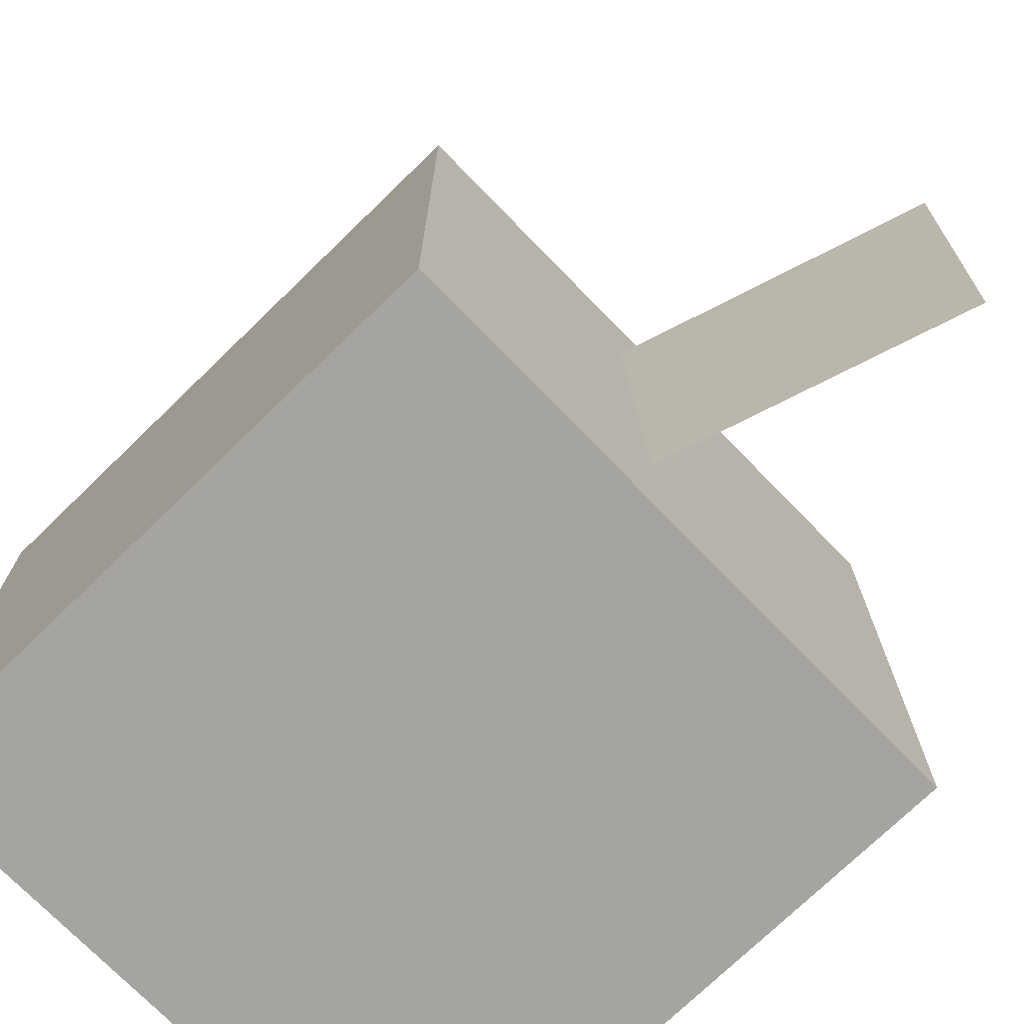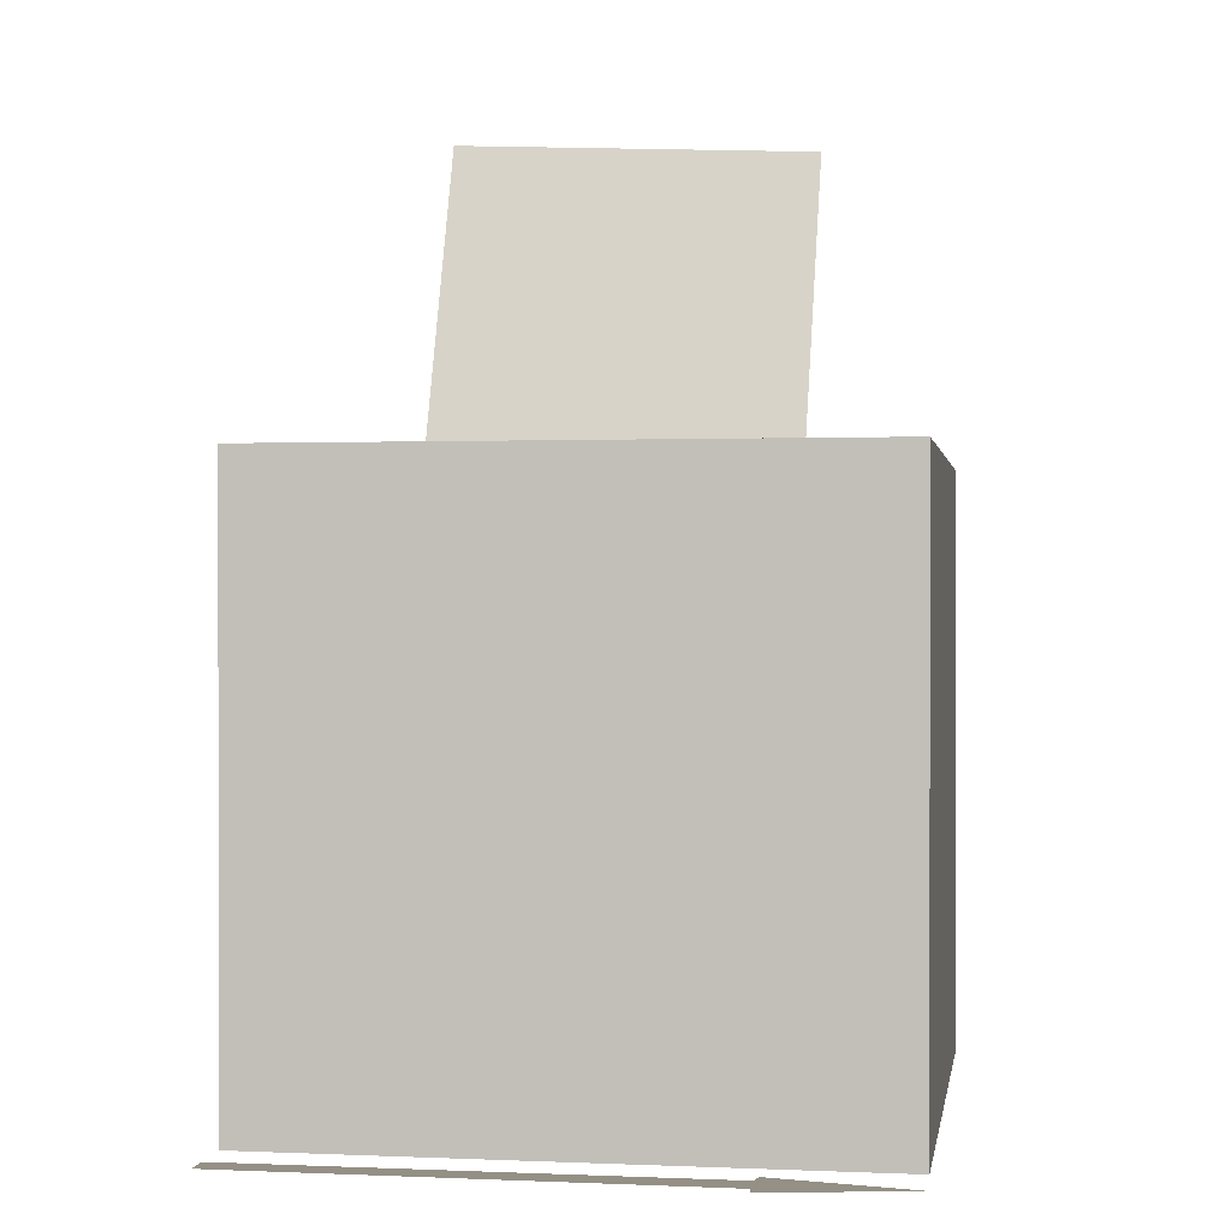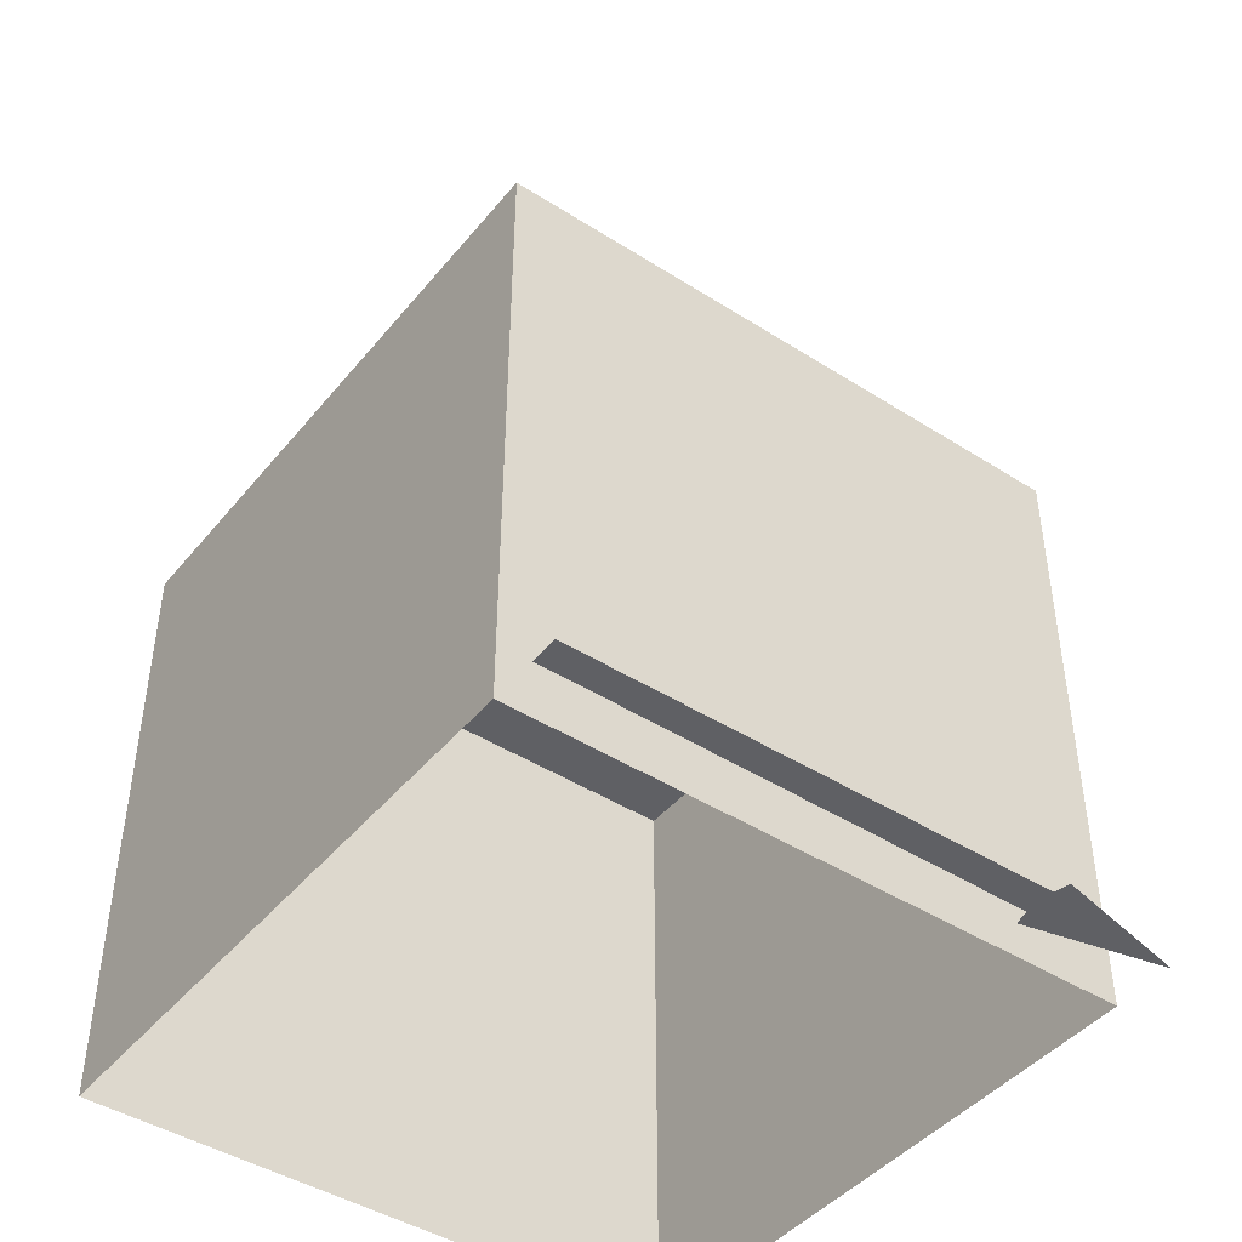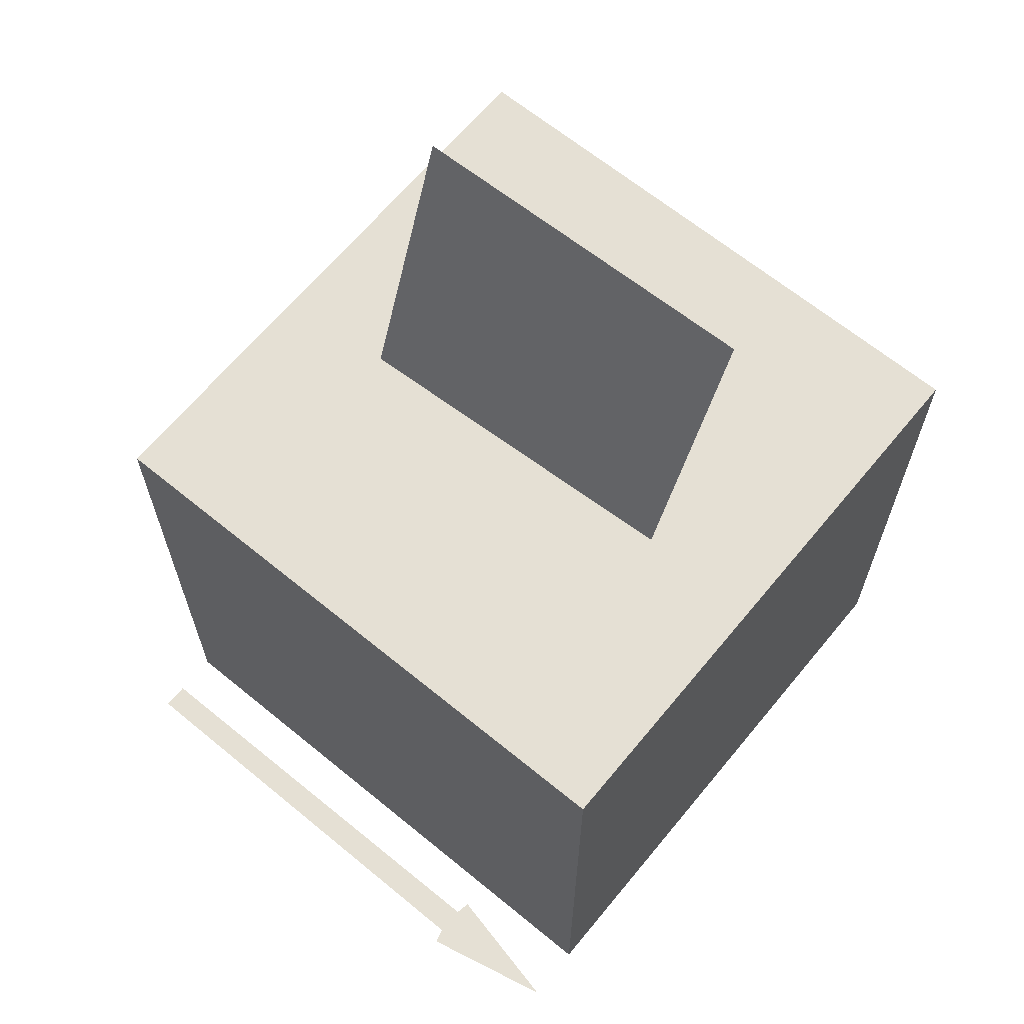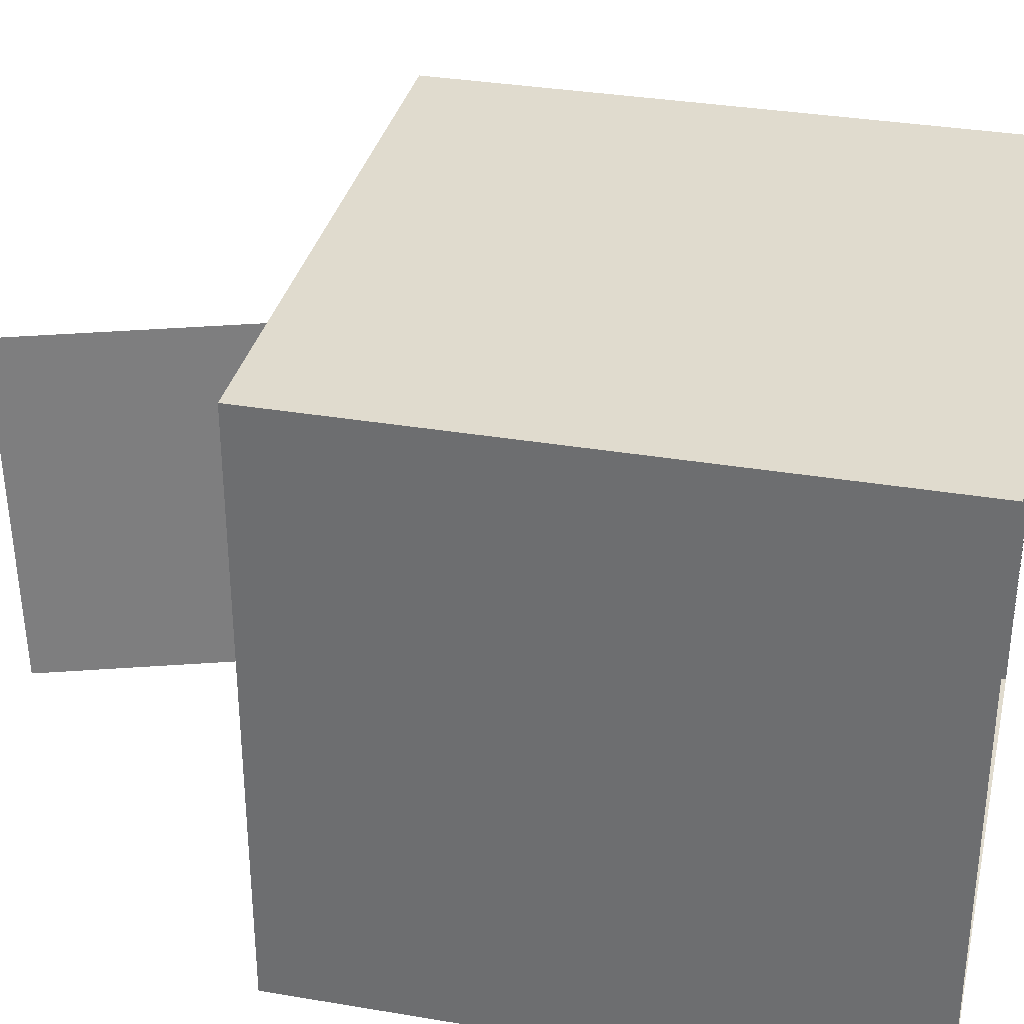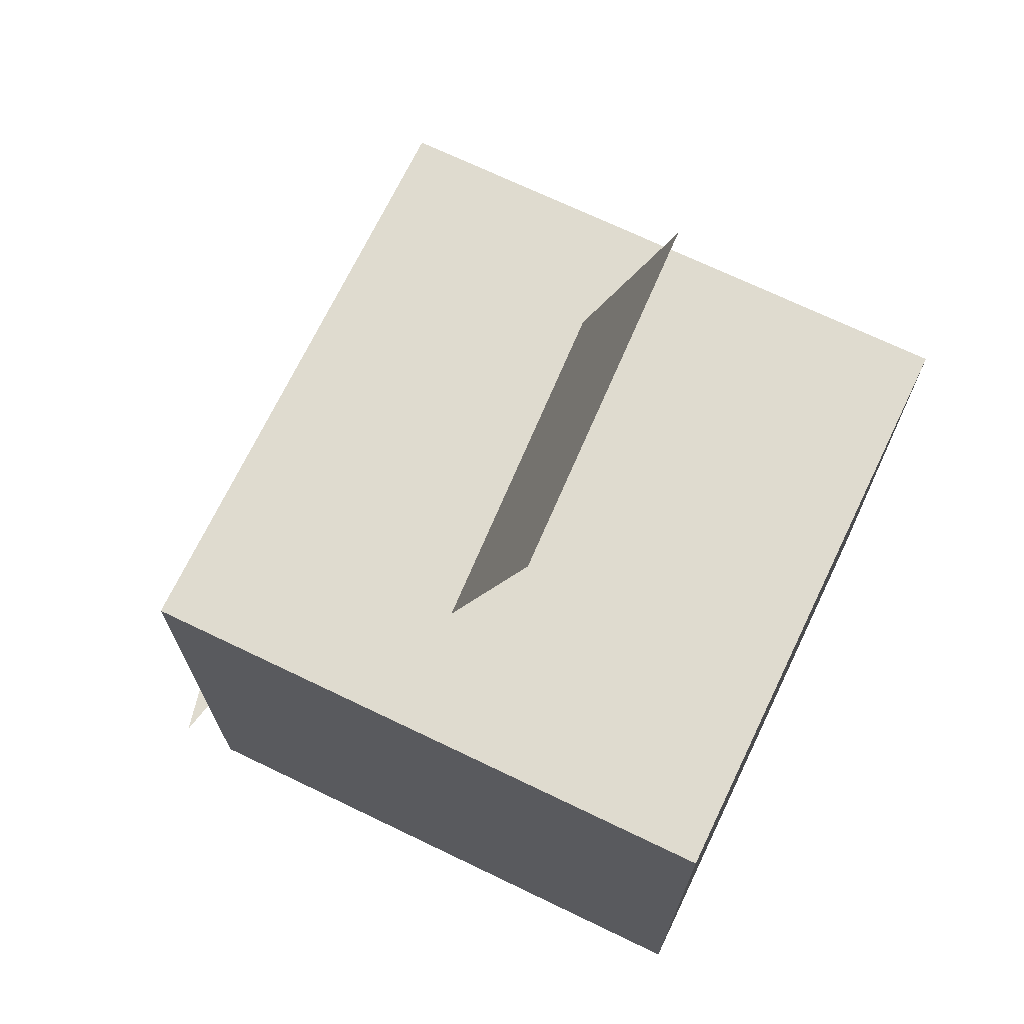
<metadata>
{"format":"obj","ext":"obj","renderer":"f3d","projection":"perspective","resolution":1024,"background":"white","views":[{"elev":-73.4,"azim":134.2,"up":"+Z"},{"elev":0.4,"azim":99.2,"up":"+Y"},{"elev":-44.5,"azim":53.4,"up":"+Y"},{"elev":65.4,"azim":129.5,"up":"+Y"},{"elev":33.6,"azim":-77.0,"up":"+Z"},{"elev":70.4,"azim":-154.3,"up":"+Y"}]}
</metadata>
<code>
o Cube.001
v 1 -1 1
v -1 -1 -1
v 1 -1 -1
v -1 1 -1
v 1 1 1
v 1 1 -1
v -1 -1 1
v -1 1 1
v 1.103 -1 -0.5476
v 1.202 -1 -1
v 1.302 -1 -0.5476
v 1.252 -1 -0.5372
v 1.153 -1 -0.5372
v 1.248 -1 1
v 1.157 -1 1
v 0.1925 0.8871 0.6044
v -0.1925 1.974 -0.6044
v -0.1486 2.018 0.5755
v 0.1486 0.8437 -0.5755
f 9 10 11
f 9 12 13
f 13 14 15
f 9 11 12
f 13 12 14
f 4 5 6
f 1 3 5
f 5 7 1
f 7 4 2
f 3 4 6
f 4 8 5
f 6 5 3
f 5 8 7
f 7 8 4
f 3 2 4
f 16 17 18
f 16 19 17

</code>
